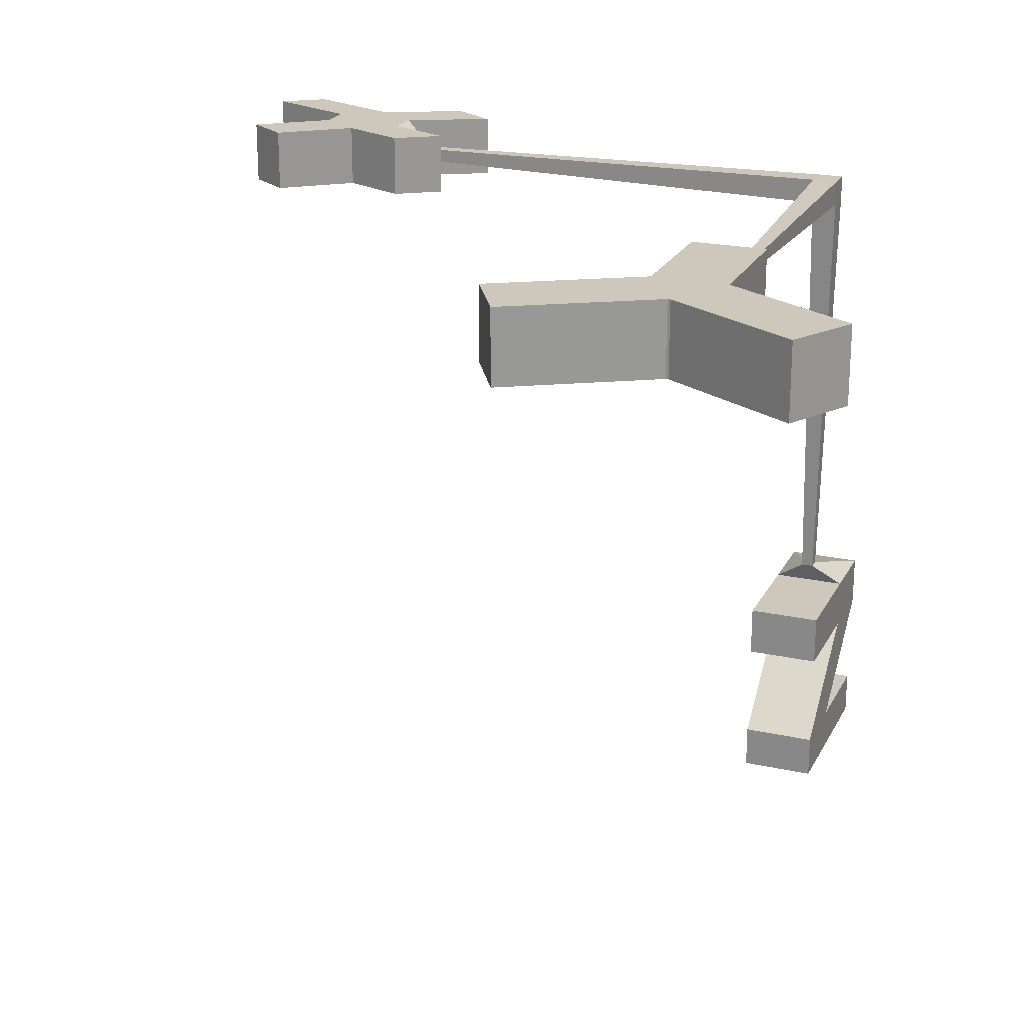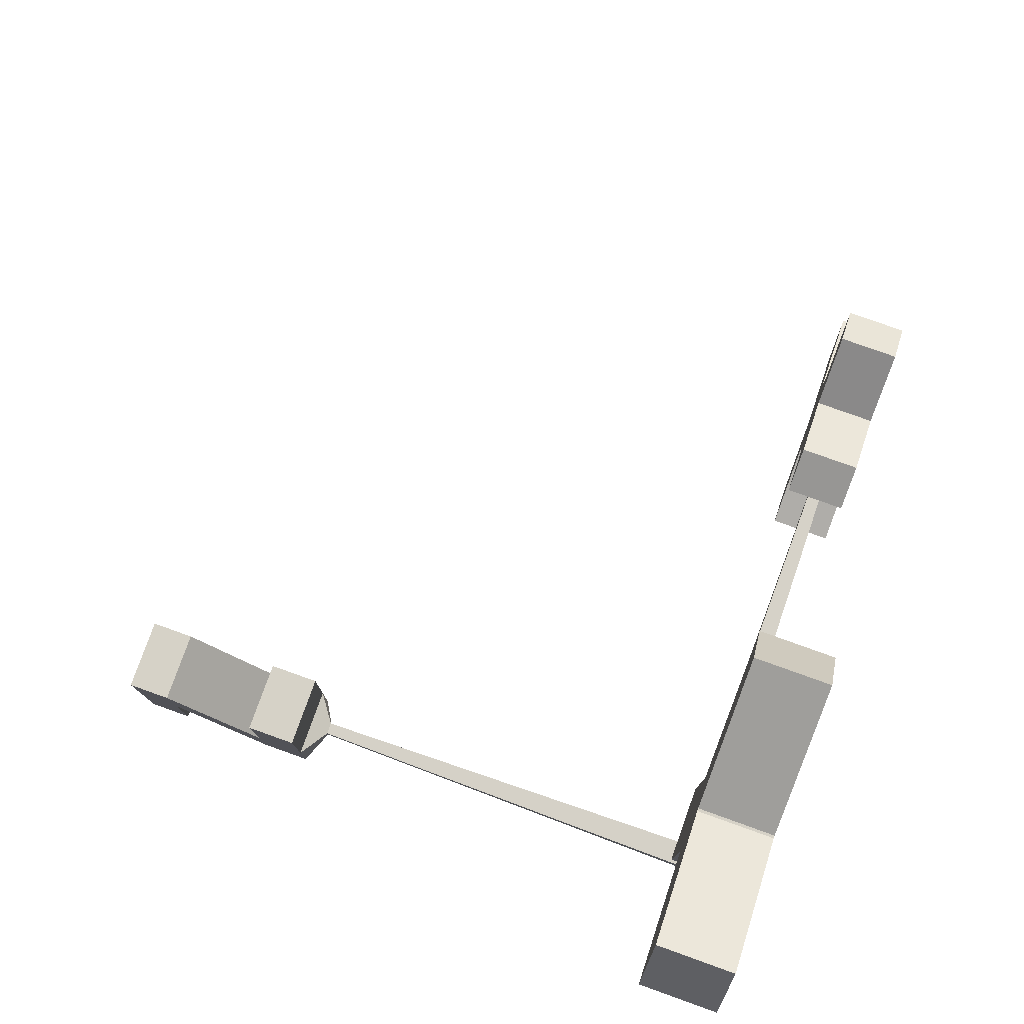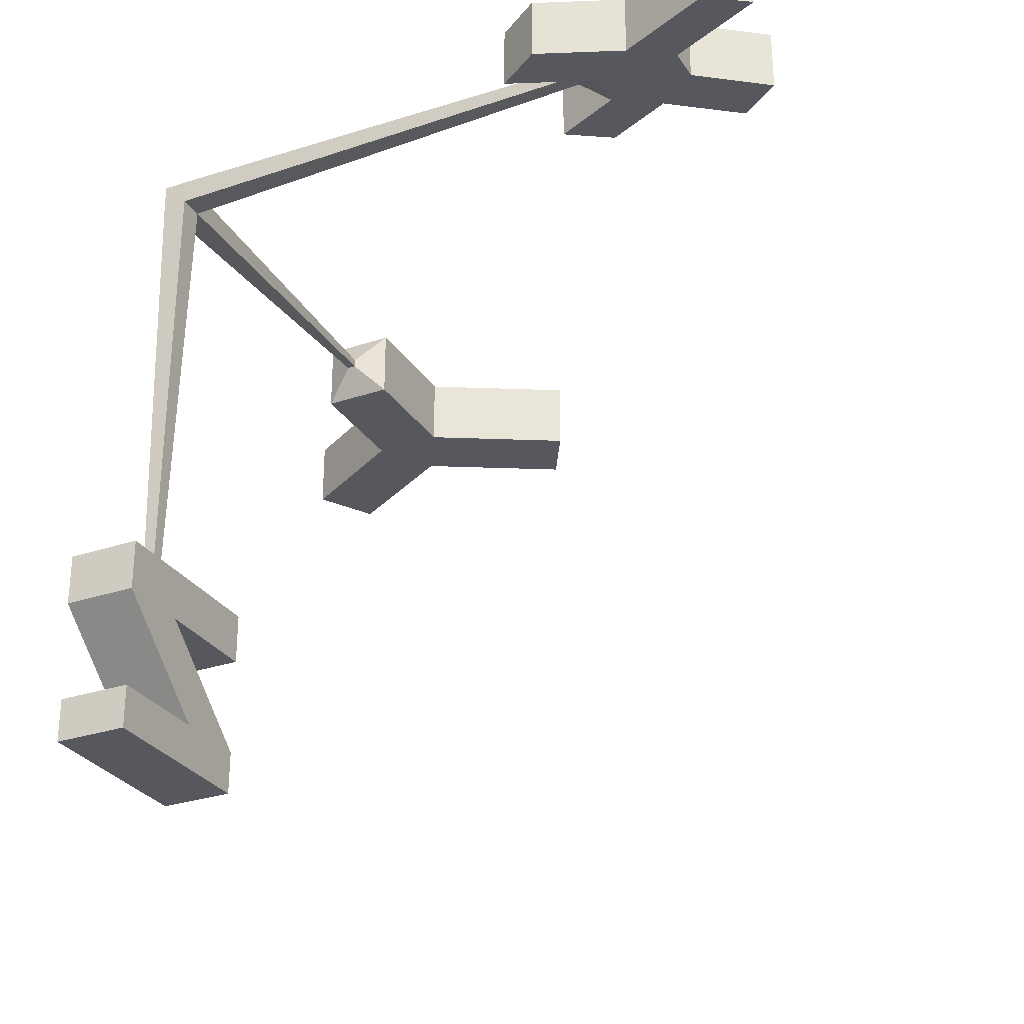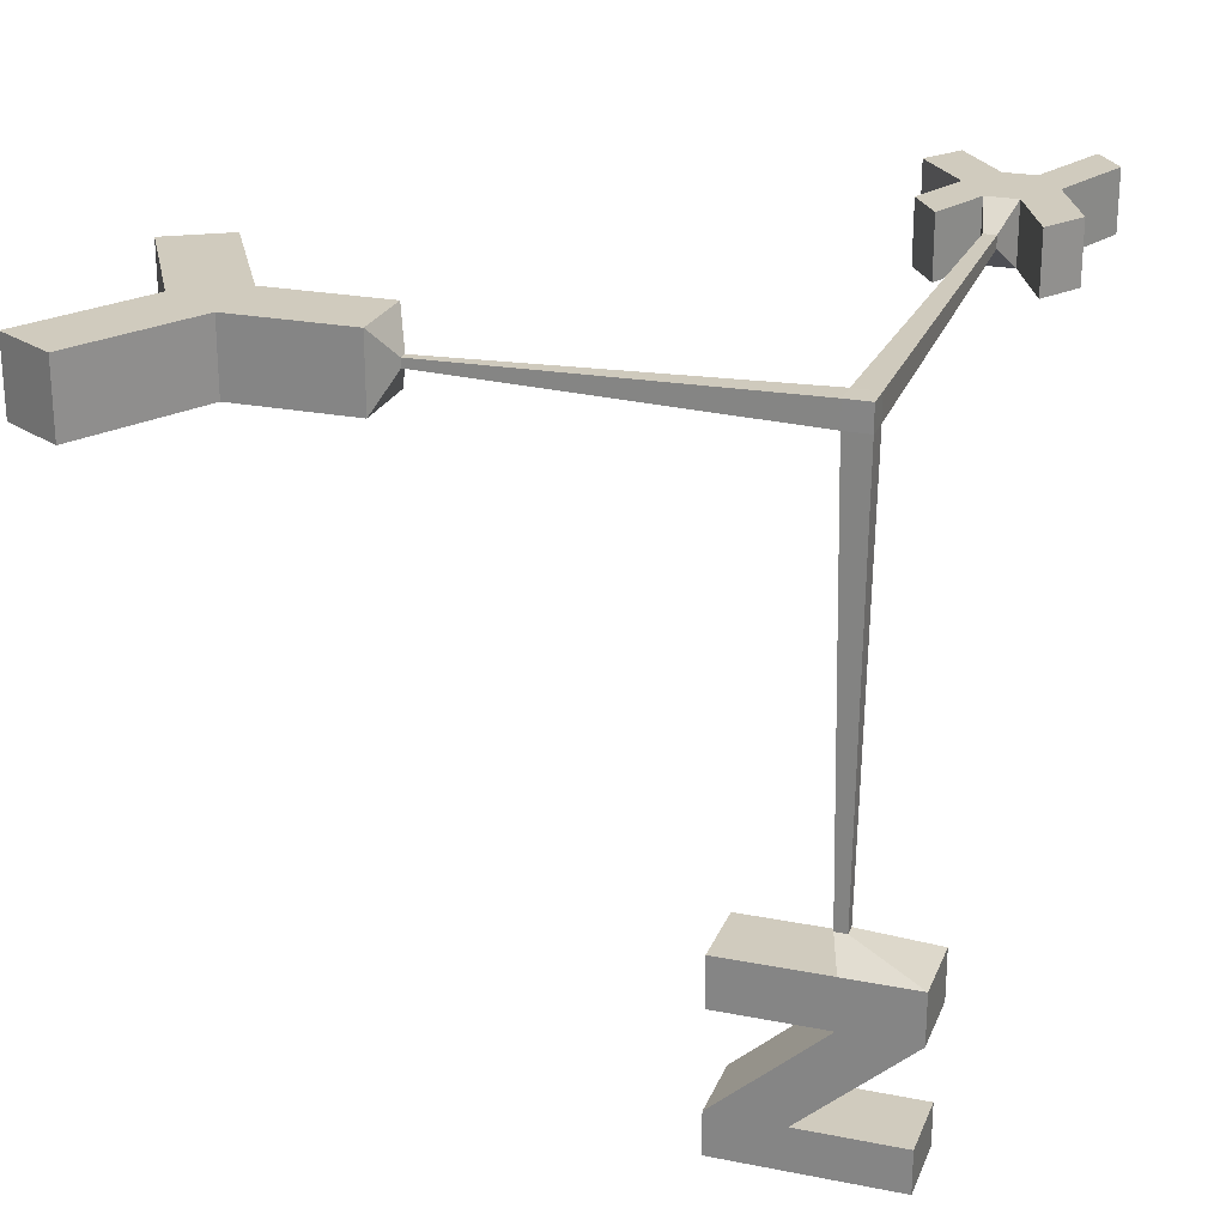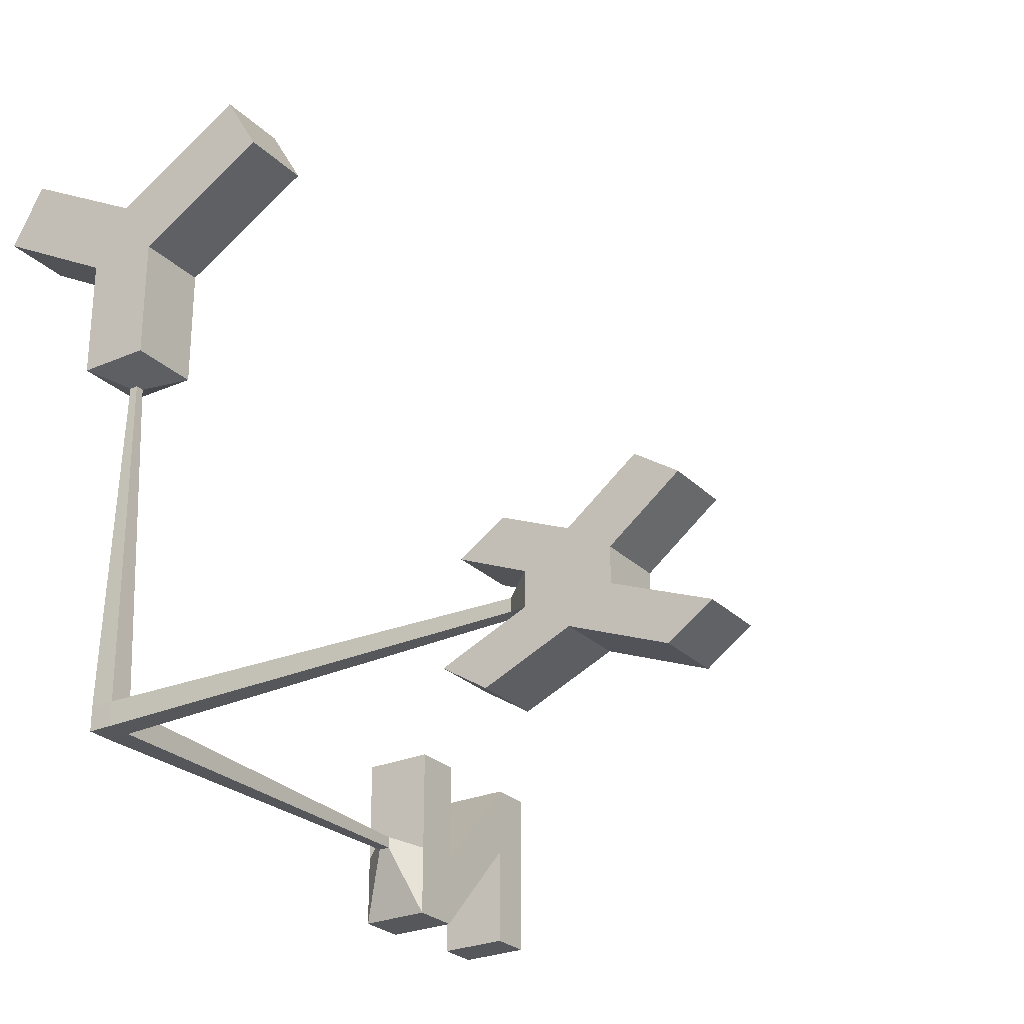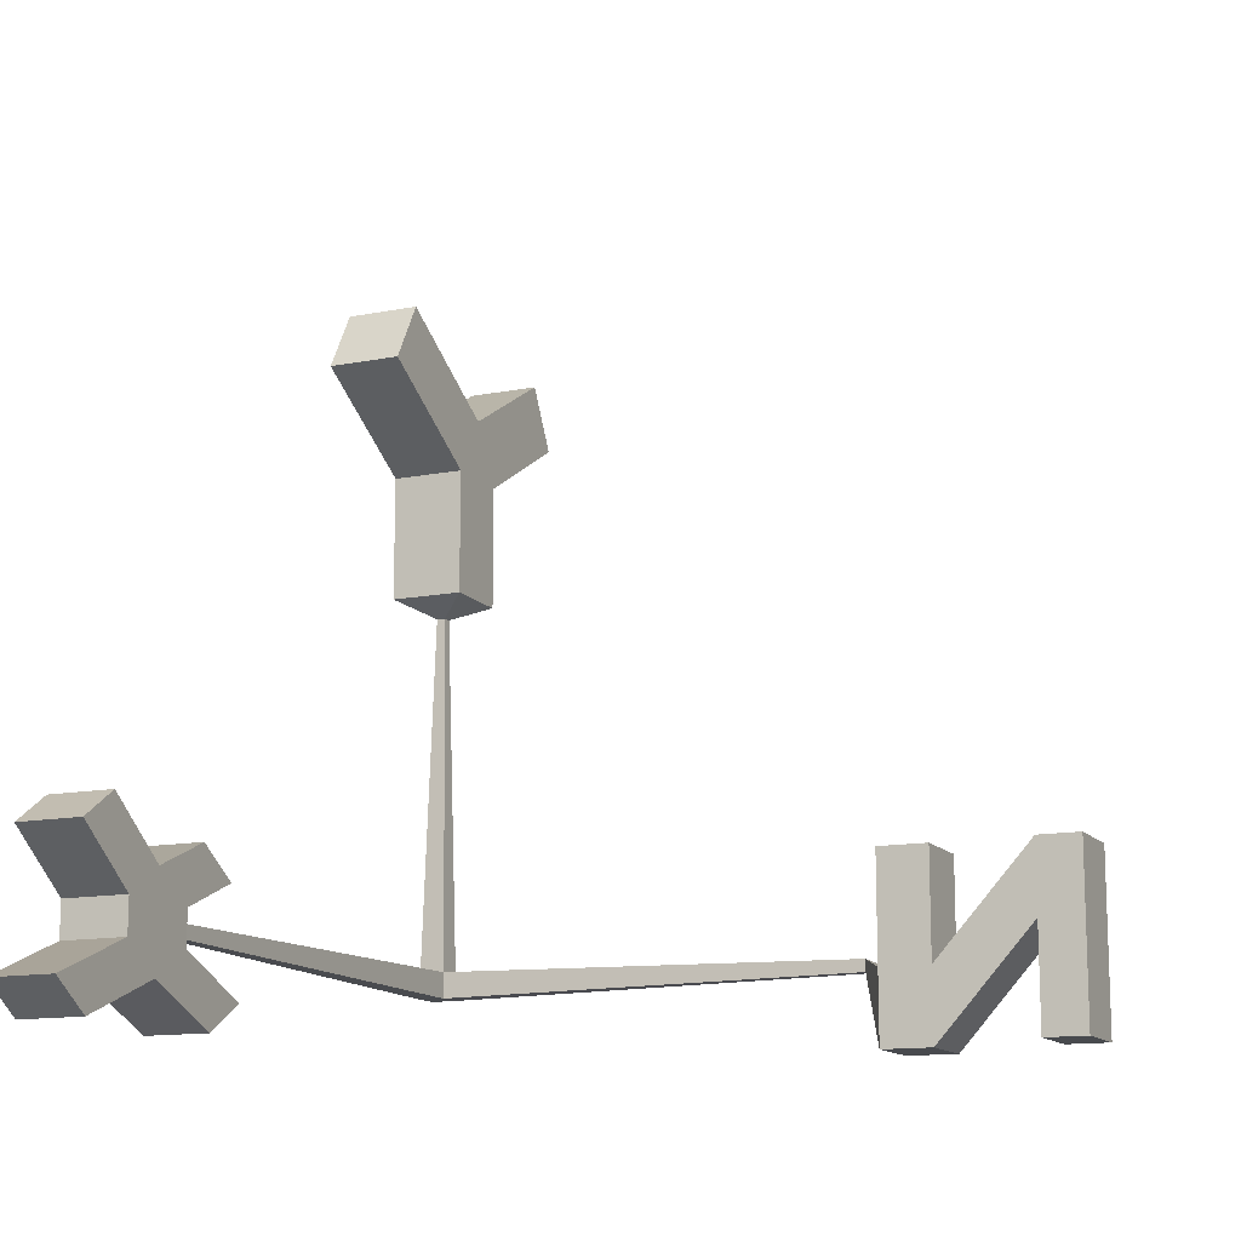
<metadata>
{"format":"obj","ext":"obj","renderer":"f3d","projection":"perspective","resolution":1024,"background":"white","views":[{"elev":21.9,"azim":-158.9,"up":"+Z"},{"elev":78.6,"azim":-70.3,"up":"+Y"},{"elev":-28.9,"azim":26.6,"up":"+Z"},{"elev":23.6,"azim":-71.6,"up":"+Z"},{"elev":-26.6,"azim":34.1,"up":"+Y"},{"elev":-13.3,"azim":114.0,"up":"+Y"}]}
</metadata>
<code>
o Cube.003
v 0.04911 0.04911 -0.04911
v -0.04911 0.04911 -0.04911
v -0.1424 -0.02176 -1.794
v 0.1424 -0.02176 -1.794
v 0.04911 -0.04911 0.04911
v 0.04911 -0.04911 -0.04911
v -0.04911 -0.04911 -0.04911
v -0.04911 -0.04911 0.04911
v -0.04911 0.04911 0.04911
v 0.04911 0.04911 0.04911
v 1.947 -0.07609 0.1239
v 1.947 -0.07609 -0.1239
v 0.1424 1.967 -0.1424
v -0.1424 1.967 -0.1424
v 1.947 0.05458 -0.1239
v 2.118 -0.1863 -0.1239
v 2.118 0.1648 -0.1239
v 1.947 0.05458 0.1239
v 2.279 -0.07609 -0.1239
v 2.279 0.05458 -0.1239
v 1.621 -0.2165 0.1239
v 1.621 -0.2165 -0.1239
v 2.279 0.05458 0.1239
v 2.279 -0.07609 0.1239
v 2.118 -0.1863 0.1239
v 2.646 -0.2256 0.1239
v 2.485 -0.3358 0.1239
v 2.118 0.1648 0.1239
v 2.54 0.2541 0.1239
v 2.54 0.2541 -0.1239
v 1.861 0.2755 -0.1239
v 1.69 0.1652 -0.1239
v 0.005051 2.206 -0.1424
v -0.005049 2.206 -0.1424
v 0.1424 1.967 0.1424
v -0.1424 1.967 0.1424
v -0.005049 2.206 0.1424
v 0.005051 2.206 0.1424
v 0.5302 2.508 0.1424
v 0.6676 2.268 0.1424
v -0.5061 2.494 0.1424
v -0.5061 2.494 -0.1424
v -0.1424 -0.3065 -1.794
v -0.1424 -0.3065 -1.99
v -0.1424 -0.02176 -1.99
v 0.1424 -0.3065 -1.794
v 0.1424 -0.02176 -1.99
v -0.1424 0.4044 -2.37
v 0.1424 0.4044 -2.37
v 0.1424 -0.3065 -1.99
v 0.1424 0.4011 -1.99
v -0.1424 0.4011 -1.99
v -0.1424 0.1196 -2.37
v -0.1424 0.1196 -2.538
v -0.1424 0.4044 -2.538
v 0.1424 0.1196 -2.37
v 0.1424 0.4044 -2.538
v 0.1424 0.1196 -2.538
v 0.1424 -0.2867 -2.37
v -0.1424 -0.2867 -2.37
v 0.1424 0.4011 -1.794
v -0.1424 0.4011 -1.794
v 0.1424 -0.2867 -2.538
v -0.1424 -0.2867 -2.538
v 0.6676 2.268 -0.1424
v 0.5302 2.508 -0.1424
v -0.6434 2.254 0.1424
v -0.6434 2.254 -0.1424
v 2.485 -0.3358 -0.1239
v 2.646 -0.2256 -0.1239
v 1.792 -0.3268 0.1239
v 1.792 -0.3268 -0.1239
v 1.69 0.1652 0.1239
v 1.861 0.2755 0.1239
v 2.379 0.3643 0.1239
v 2.379 0.3643 -0.1239
v -0.1424 1.483 -0.1424
v 0.1424 1.483 -0.1424
v 0.1424 1.483 0.1424
v -0.1424 1.483 0.1424
v -0.01699 1.419 -0.01699
v 0.01699 1.419 -0.01699
v 0.01699 1.419 0.01699
v -0.01699 1.419 0.01699
v 0.1424 -0.02176 -1.794
v -0.1424 -0.02176 -1.794
v -0.1424 -0.3065 -1.794
v 0.1424 -0.3065 -1.794
v 0.02338 0.02338 -1.707
v -0.02338 0.02338 -1.707
v -0.02338 -0.02338 -1.707
v 0.02338 -0.02338 -1.707
v 1.947 -0.07609 -0.1239
v 1.947 -0.07609 0.1239
v 1.947 0.05458 0.1239
v 1.947 0.05458 -0.1239
v 1.824 -0.02528 -0.02528
v 1.824 -0.02528 0.02528
v 1.824 0.02528 0.02528
v 1.824 0.02528 -0.02528
f 85 86 3 4
f 5 6 7 8
f 8 7 2 9
f 9 10 5 8
f 93 94 11 12
f 77 78 13 14
f 15 12 16 17
f 95 96 15 18
f 94 95 18 11
f 96 93 12 15
f 17 16 19 20
f 12 11 21 22
f 23 20 19 24
f 25 24 26 27
f 11 18 28 25
f 25 28 23 24
f 20 23 29 30
f 15 17 31 32
f 14 13 33 34
f 78 79 35 13
f 80 77 14 36
f 79 80 36 35
f 37 34 33 38
f 35 38 39 40
f 34 37 41 42
f 35 36 37 38
f 3 43 44 45
f 87 88 46 43
f 86 87 43 3
f 88 85 4 46
f 47 45 48 49
f 43 46 50 44
f 45 47 51 52
f 46 4 47 50
f 48 53 54 55
f 50 47 49 56
f 45 44 53 48
f 44 50 56 53
f 57 55 54 58
f 53 56 59 60
f 49 48 55 57
f 56 49 57 58
f 61 62 52 51
f 4 3 62 61
f 47 4 61 51
f 3 45 52 62
f 60 59 63 64
f 56 58 63 59
f 54 53 60 64
f 58 54 64 63
f 65 40 39 66
f 13 35 40 65
f 33 13 65 66
f 38 33 66 39
f 67 68 42 41
f 37 36 67 41
f 36 14 68 67
f 14 34 42 68
f 69 27 26 70
f 16 25 27 69
f 24 19 70 26
f 19 16 69 70
f 22 21 71 72
f 16 12 22 72
f 25 16 72 71
f 11 25 71 21
f 73 32 31 74
f 17 28 74 31
f 18 15 32 73
f 28 18 73 74
f 75 76 30 29
f 23 28 75 29
f 28 17 76 75
f 17 20 30 76
f 83 84 80 79
f 84 81 77 80
f 82 83 79 78
f 81 82 78 77
f 2 1 82 81
f 1 10 83 82
f 9 2 81 84
f 10 9 84 83
f 92 89 85 88
f 90 91 87 86
f 91 92 88 87
f 89 90 86 85
f 1 2 90 89
f 7 6 92 91
f 2 7 91 90
f 6 1 89 92
f 100 97 93 96
f 98 99 95 94
f 99 100 96 95
f 97 98 94 93
f 6 5 98 97
f 10 1 100 99
f 5 10 99 98
f 1 6 97 100

</code>
